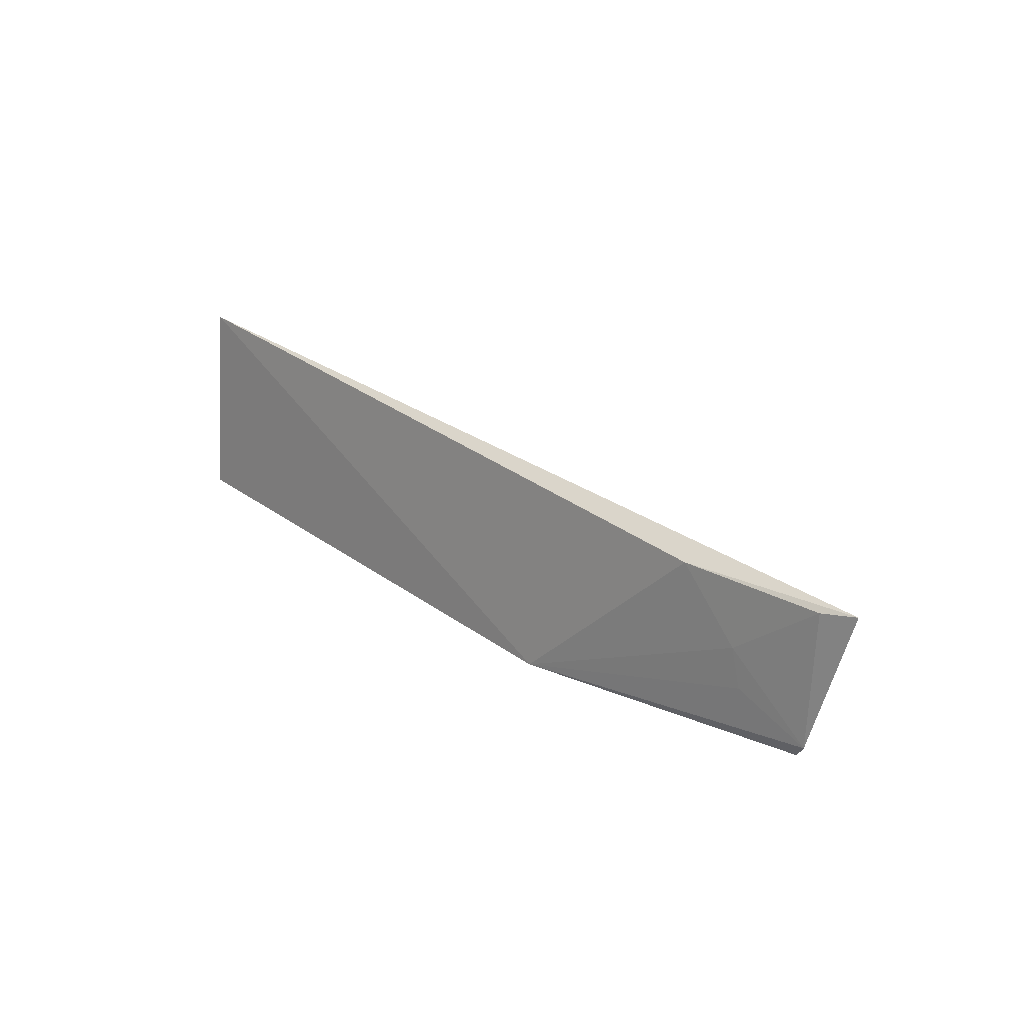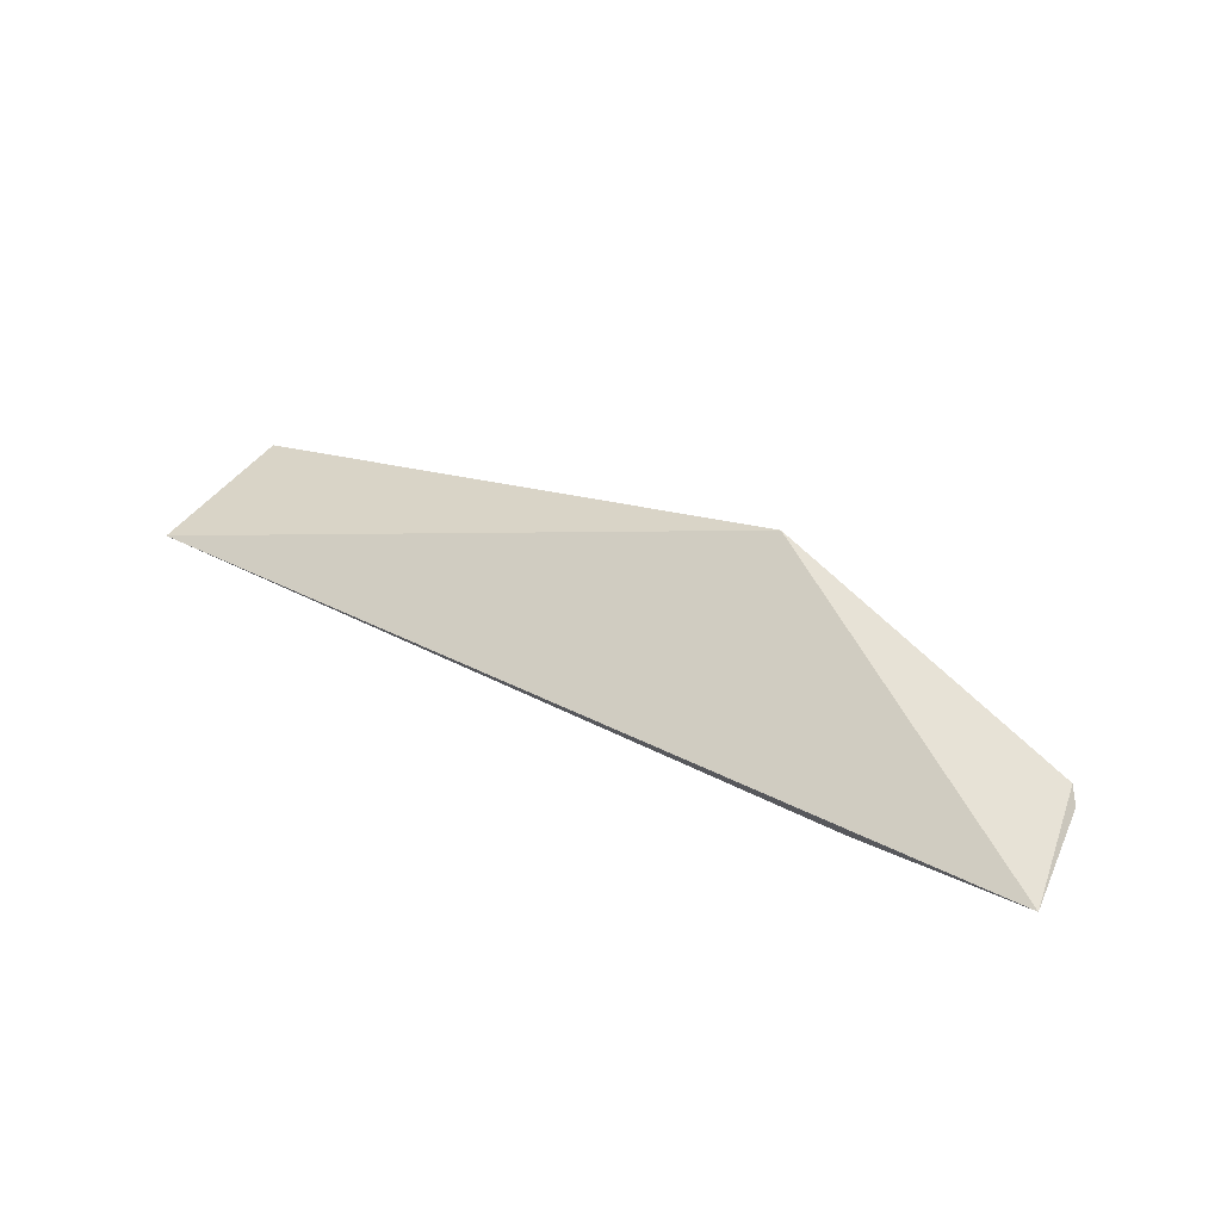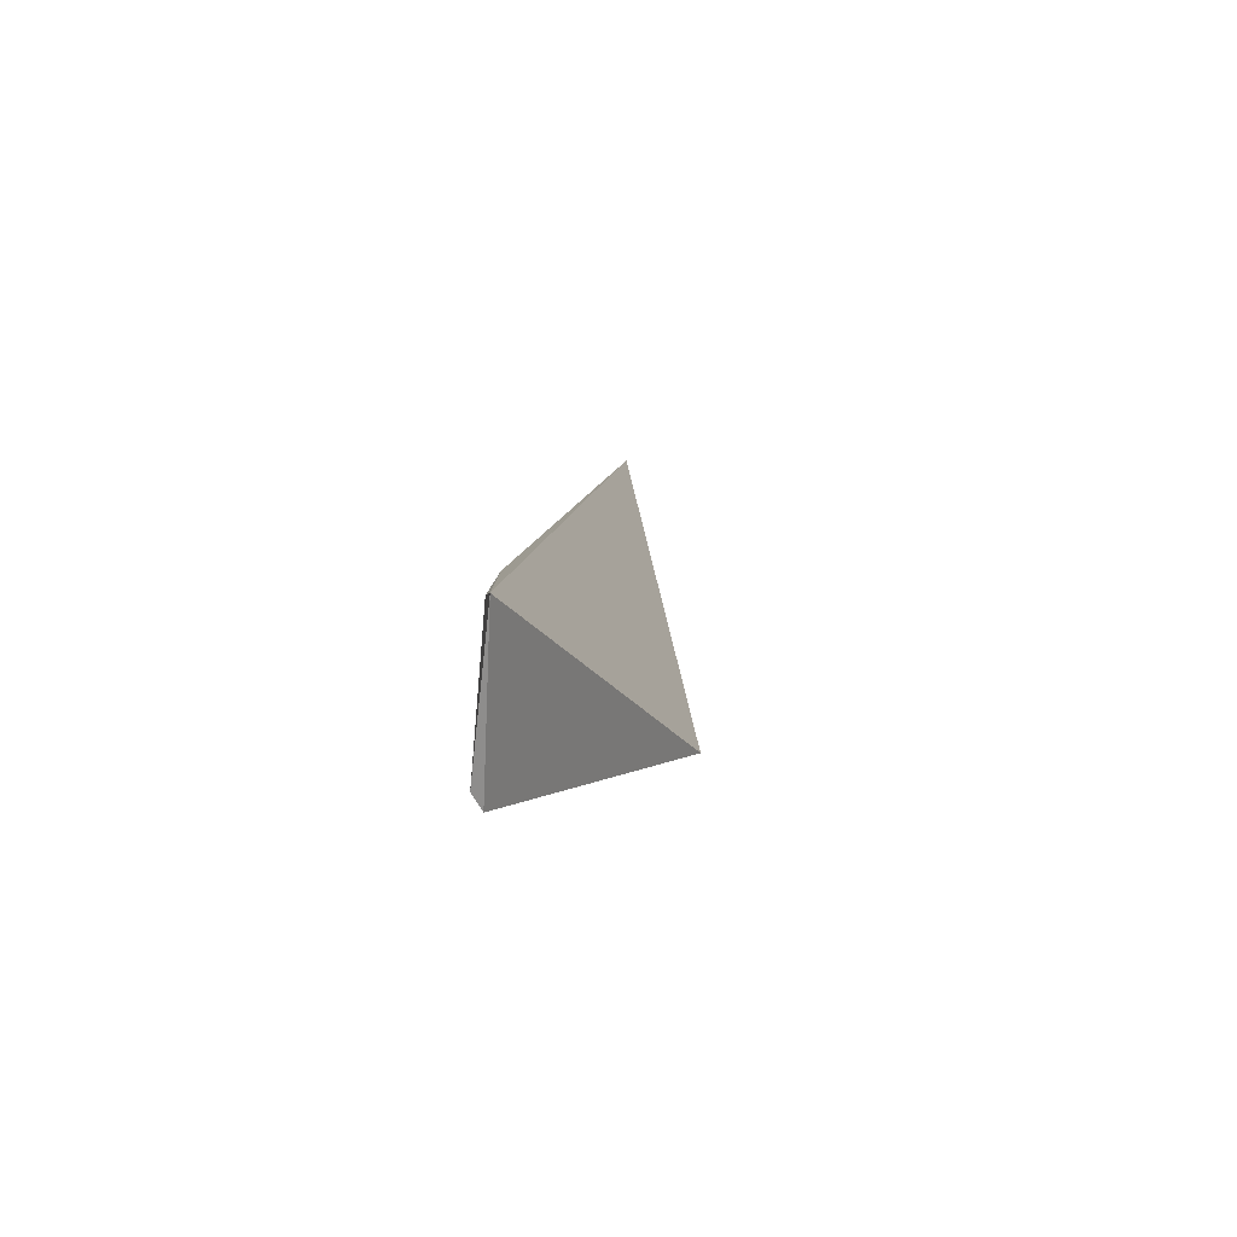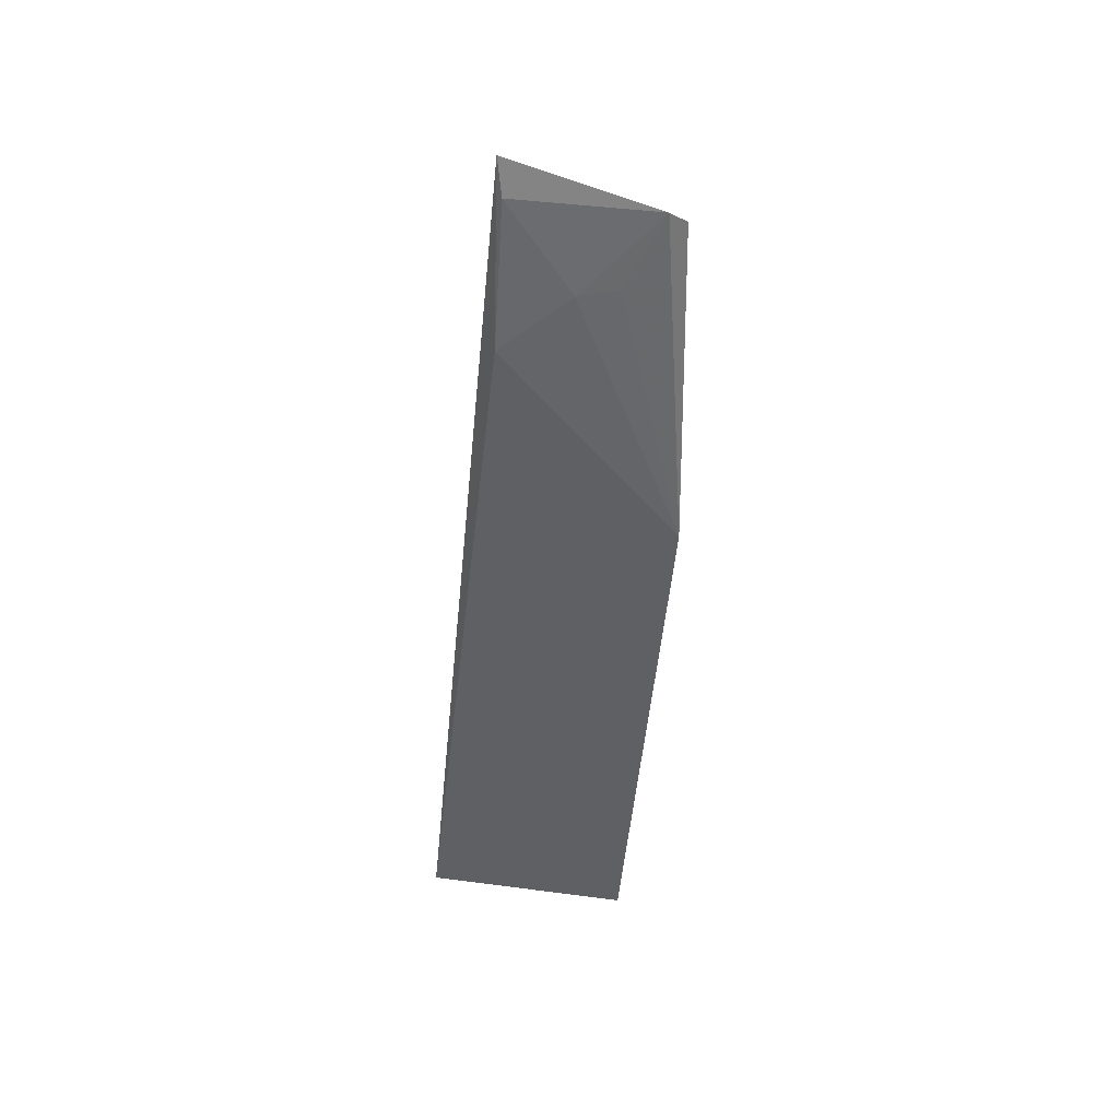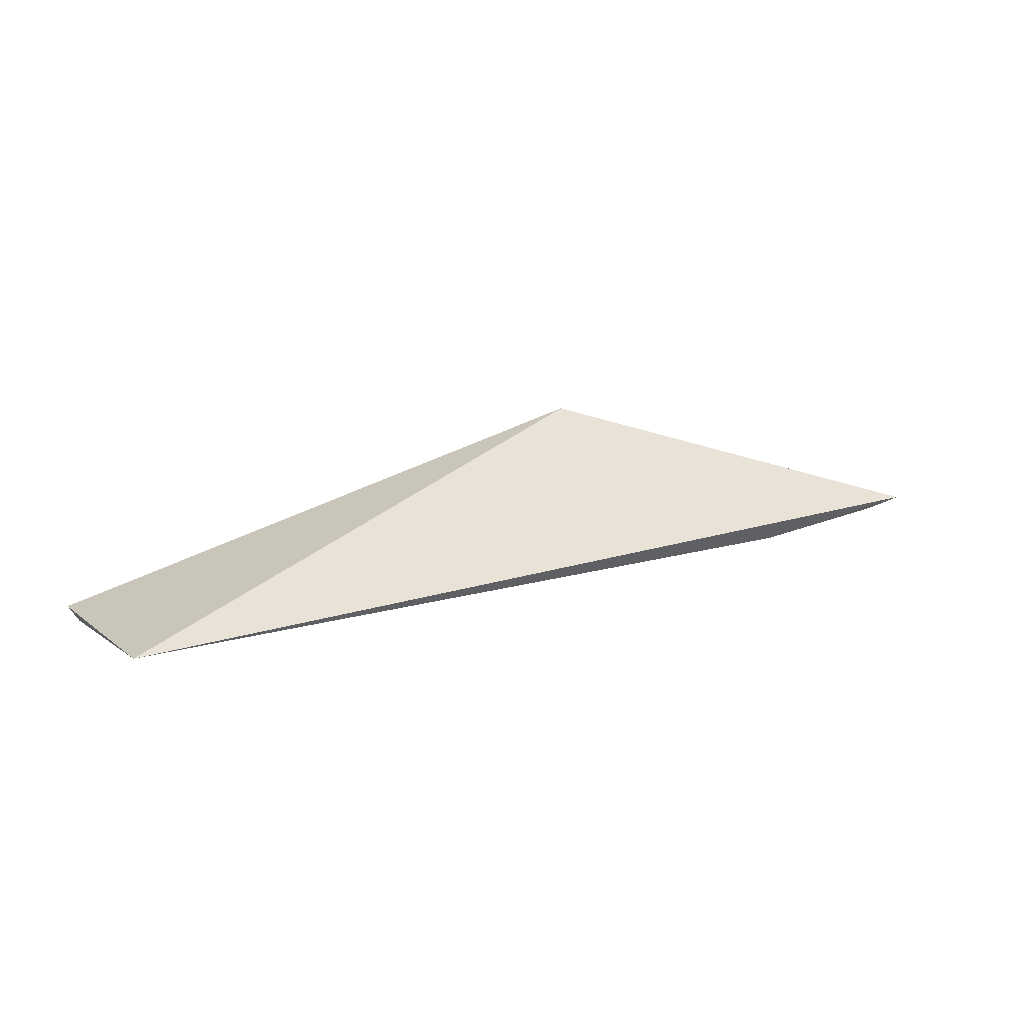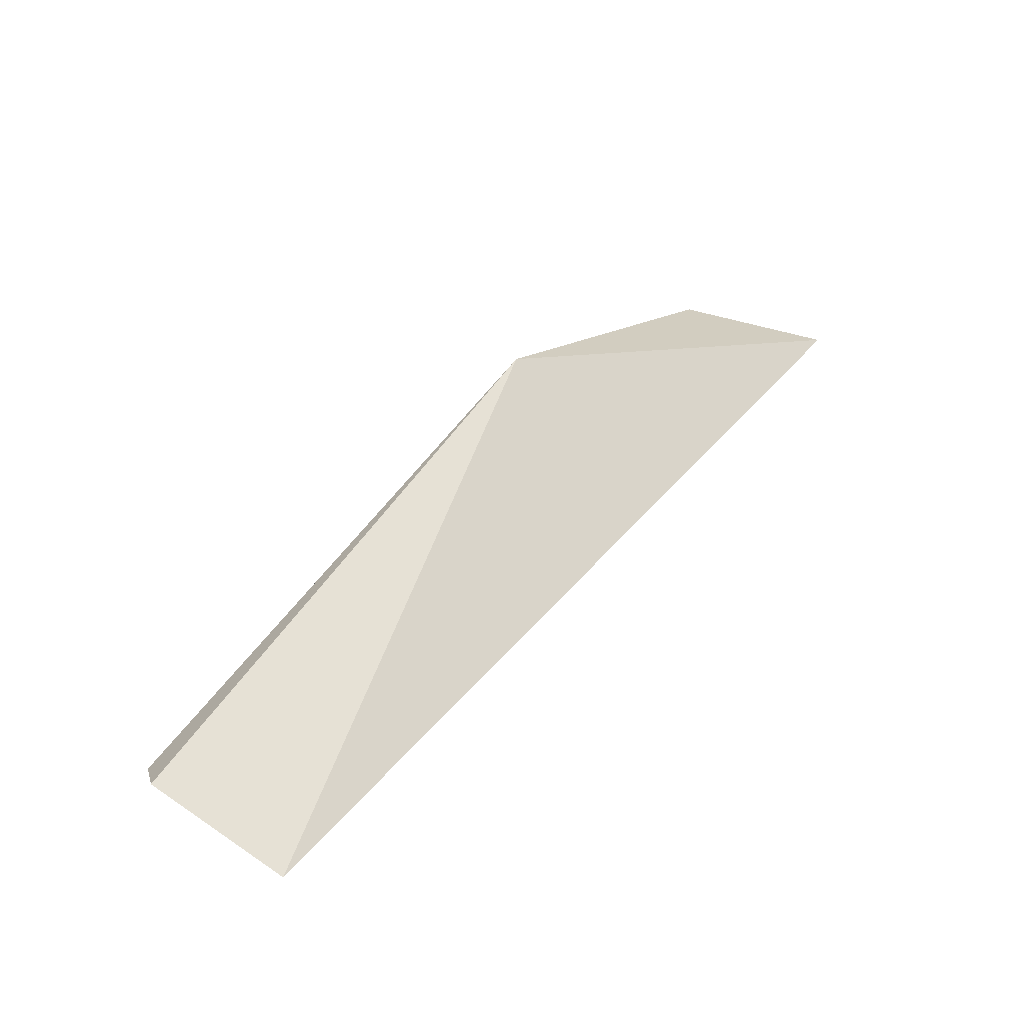
<metadata>
{"format":"obj","ext":"obj","renderer":"f3d","projection":"perspective","resolution":1024,"background":"white","views":[{"elev":28.1,"azim":-132.8,"up":"+Y"},{"elev":40.6,"azim":-146.0,"up":"+Z"},{"elev":8.9,"azim":-82.7,"up":"+Y"},{"elev":-46.5,"azim":-94.7,"up":"+Z"},{"elev":15.6,"azim":149.9,"up":"+Z"},{"elev":48.1,"azim":129.9,"up":"+Z"}]}
</metadata>
<code>
v 0.1424 -0.08764 -0.1364
v 0.1509 -0.07357 -0.1243
v -0.09848 -0.08375 -0.06821
v -0.2471 -0.00622 -0.1149
v 0.1465 -0.0007512 -0.1252
v -0.2295 -0.07437 -0.1208
v -0.09781 -0.08679 -0.1396
v -0.1715 -0.01028 -0.1258
v -0.2346 -0.06694 -0.1238
v -0.1981 -0.03742 -0.1259
v -0.203 -0.05373 -0.1265
v -0.2326 -0.009077 -0.1191
f 1 2 3
f 5 2 1
f 5 3 2
f 5 4 3
f 6 3 4
f 7 5 1
f 7 1 3
f 7 3 6
f 8 4 5
f 8 5 7
f 9 7 6
f 9 6 4
f 10 8 7
f 11 10 7
f 11 7 9
f 11 9 10
f 12 10 9
f 12 9 4
f 12 4 8
f 12 8 10

</code>
